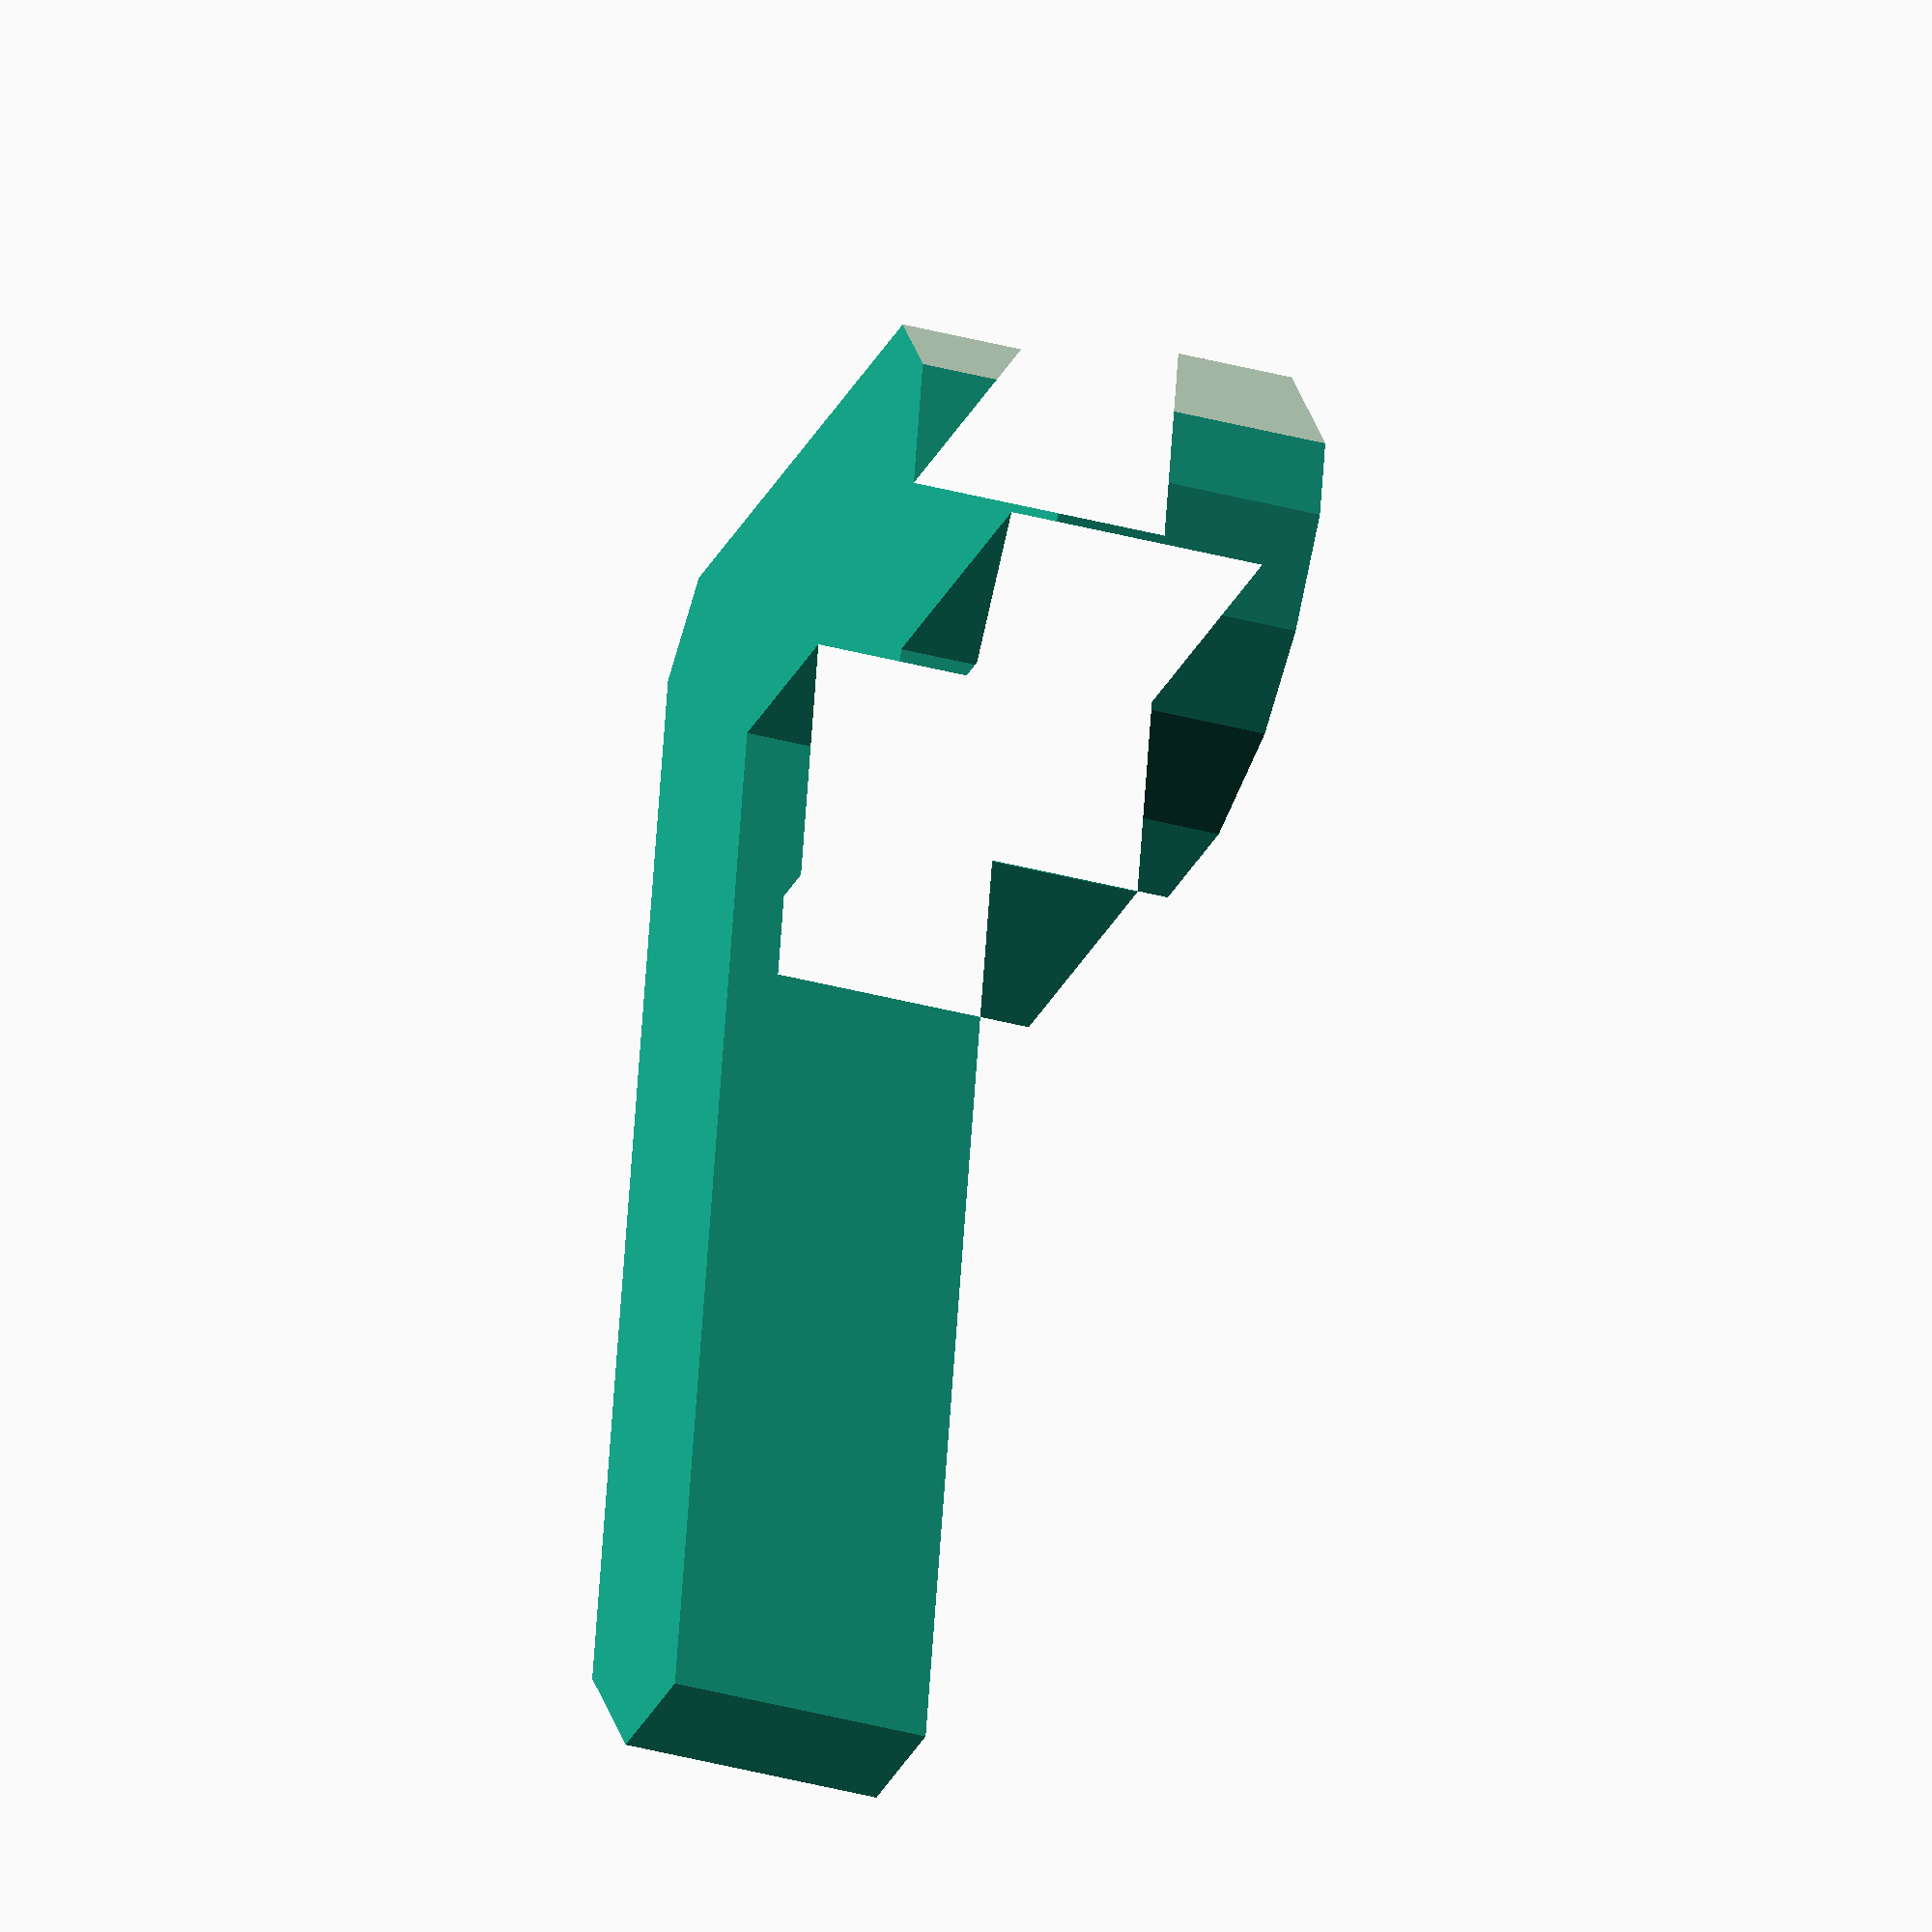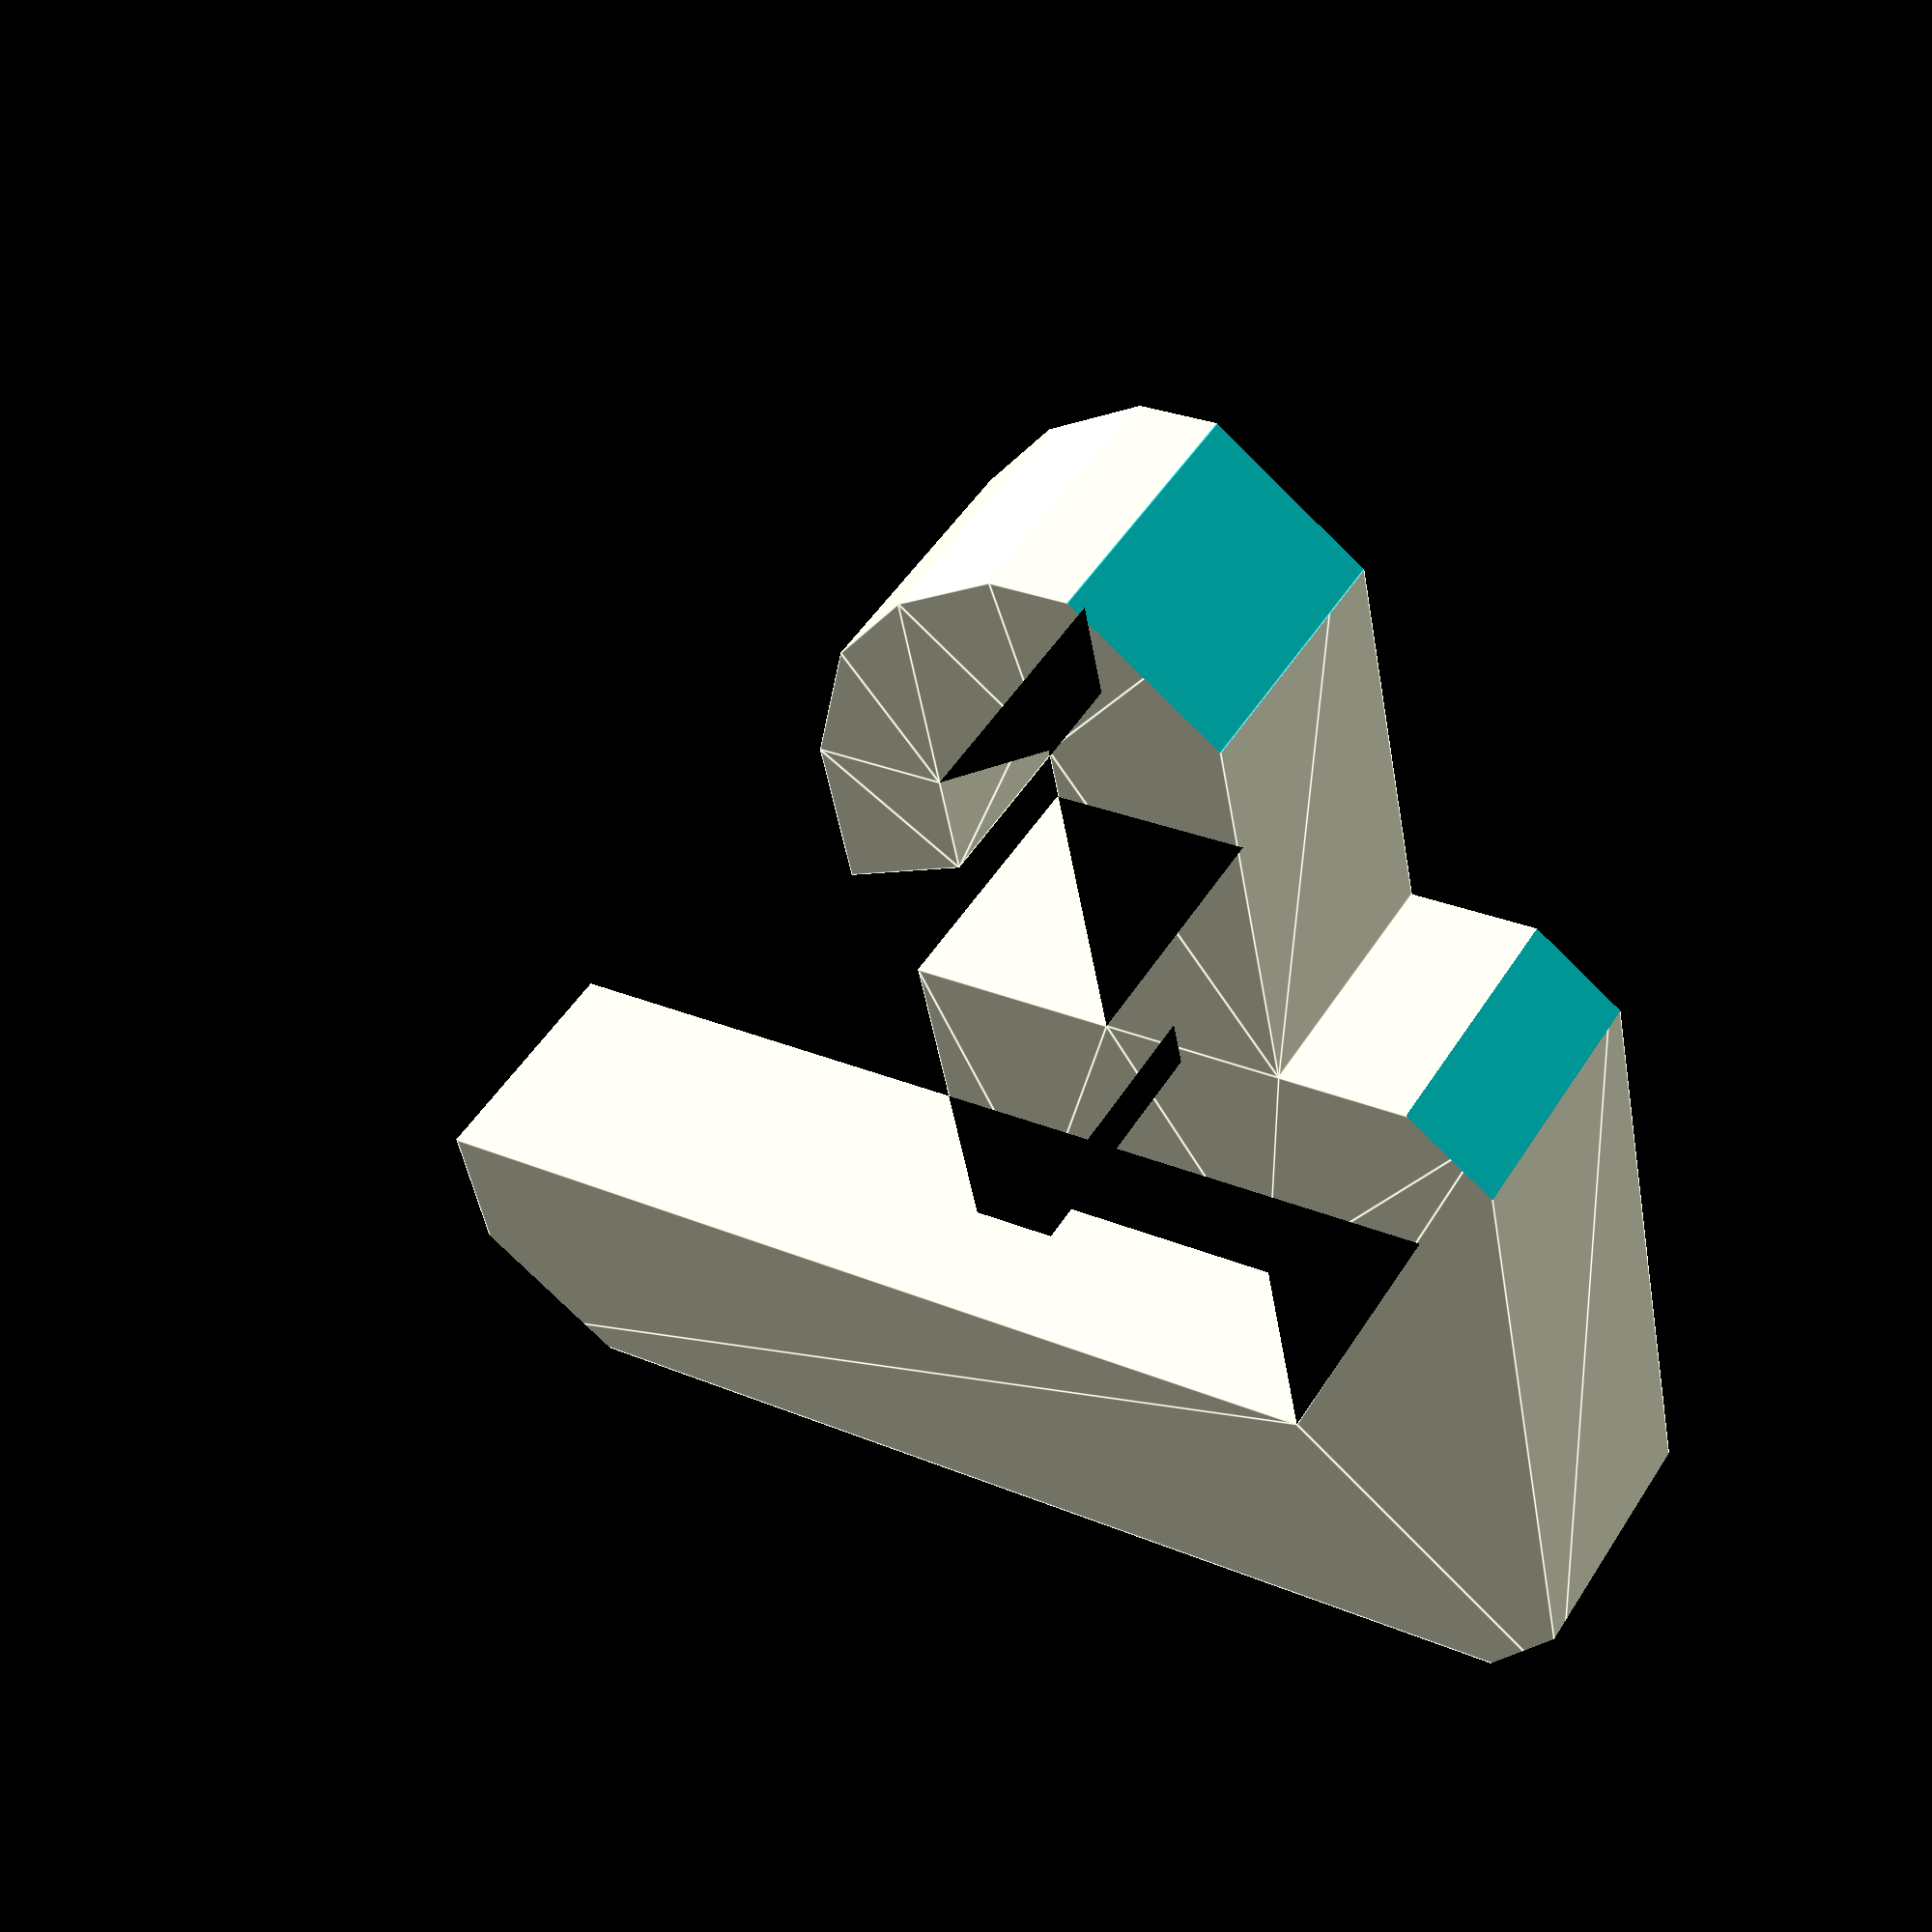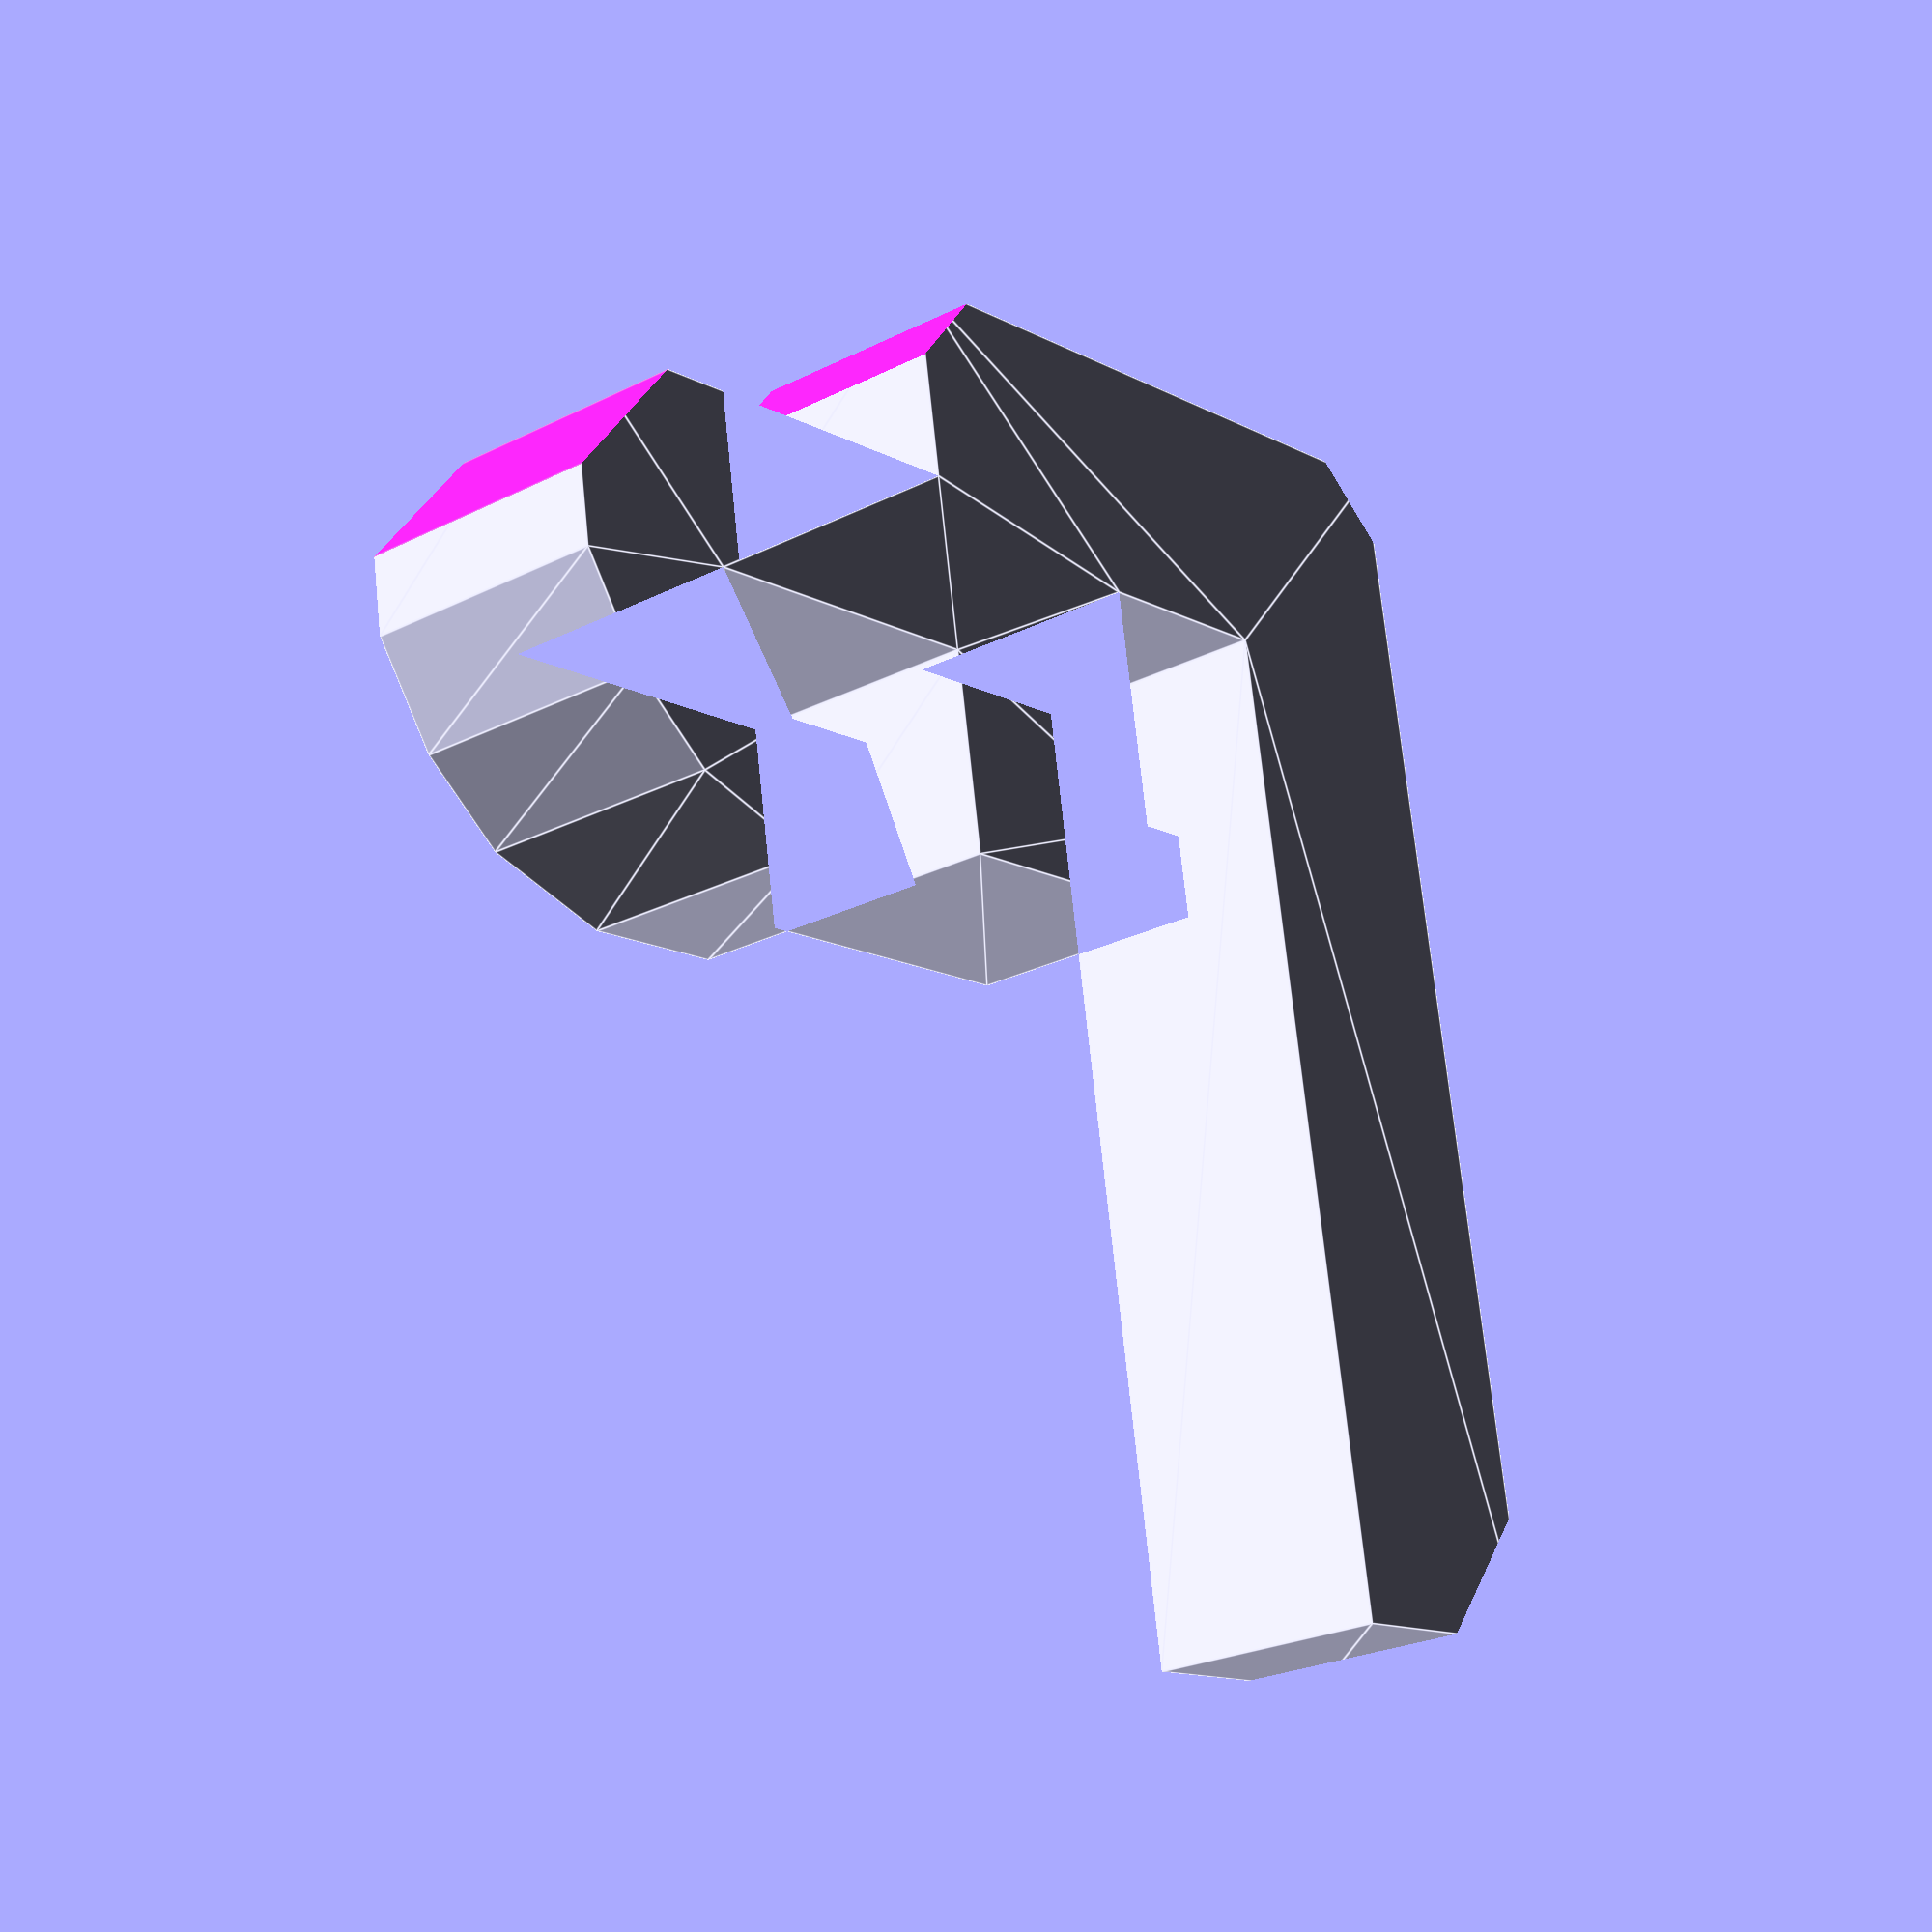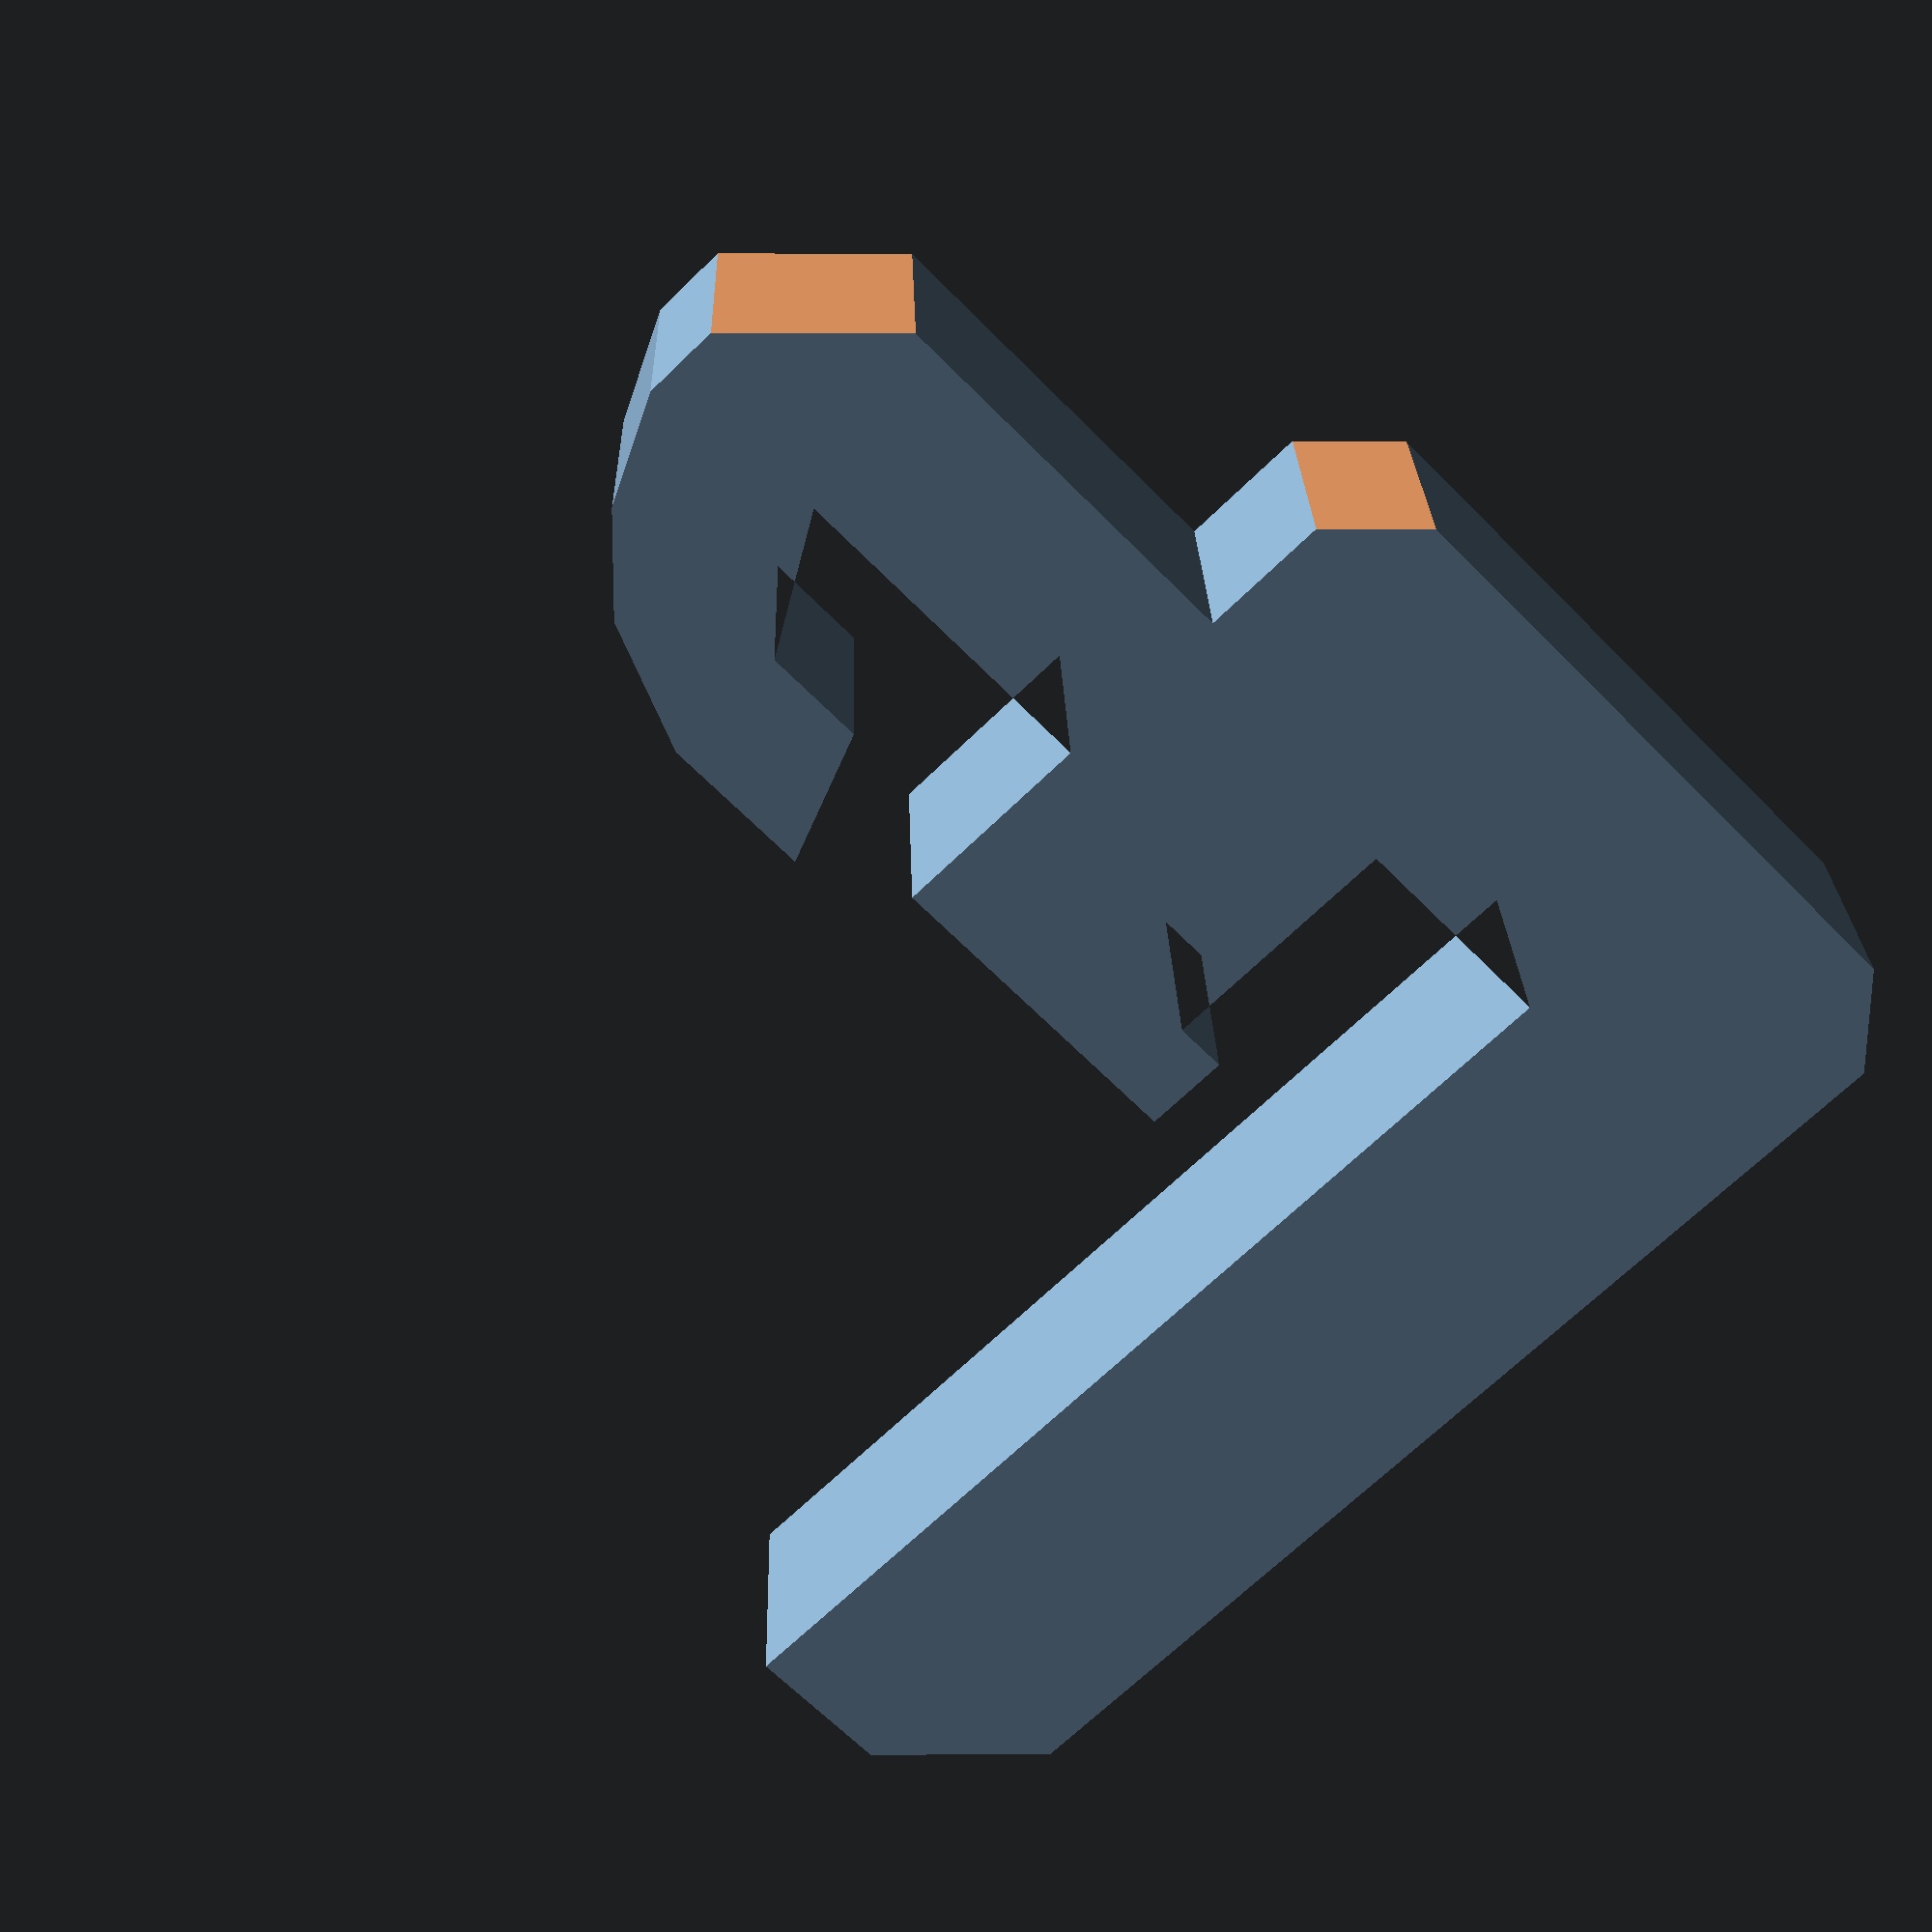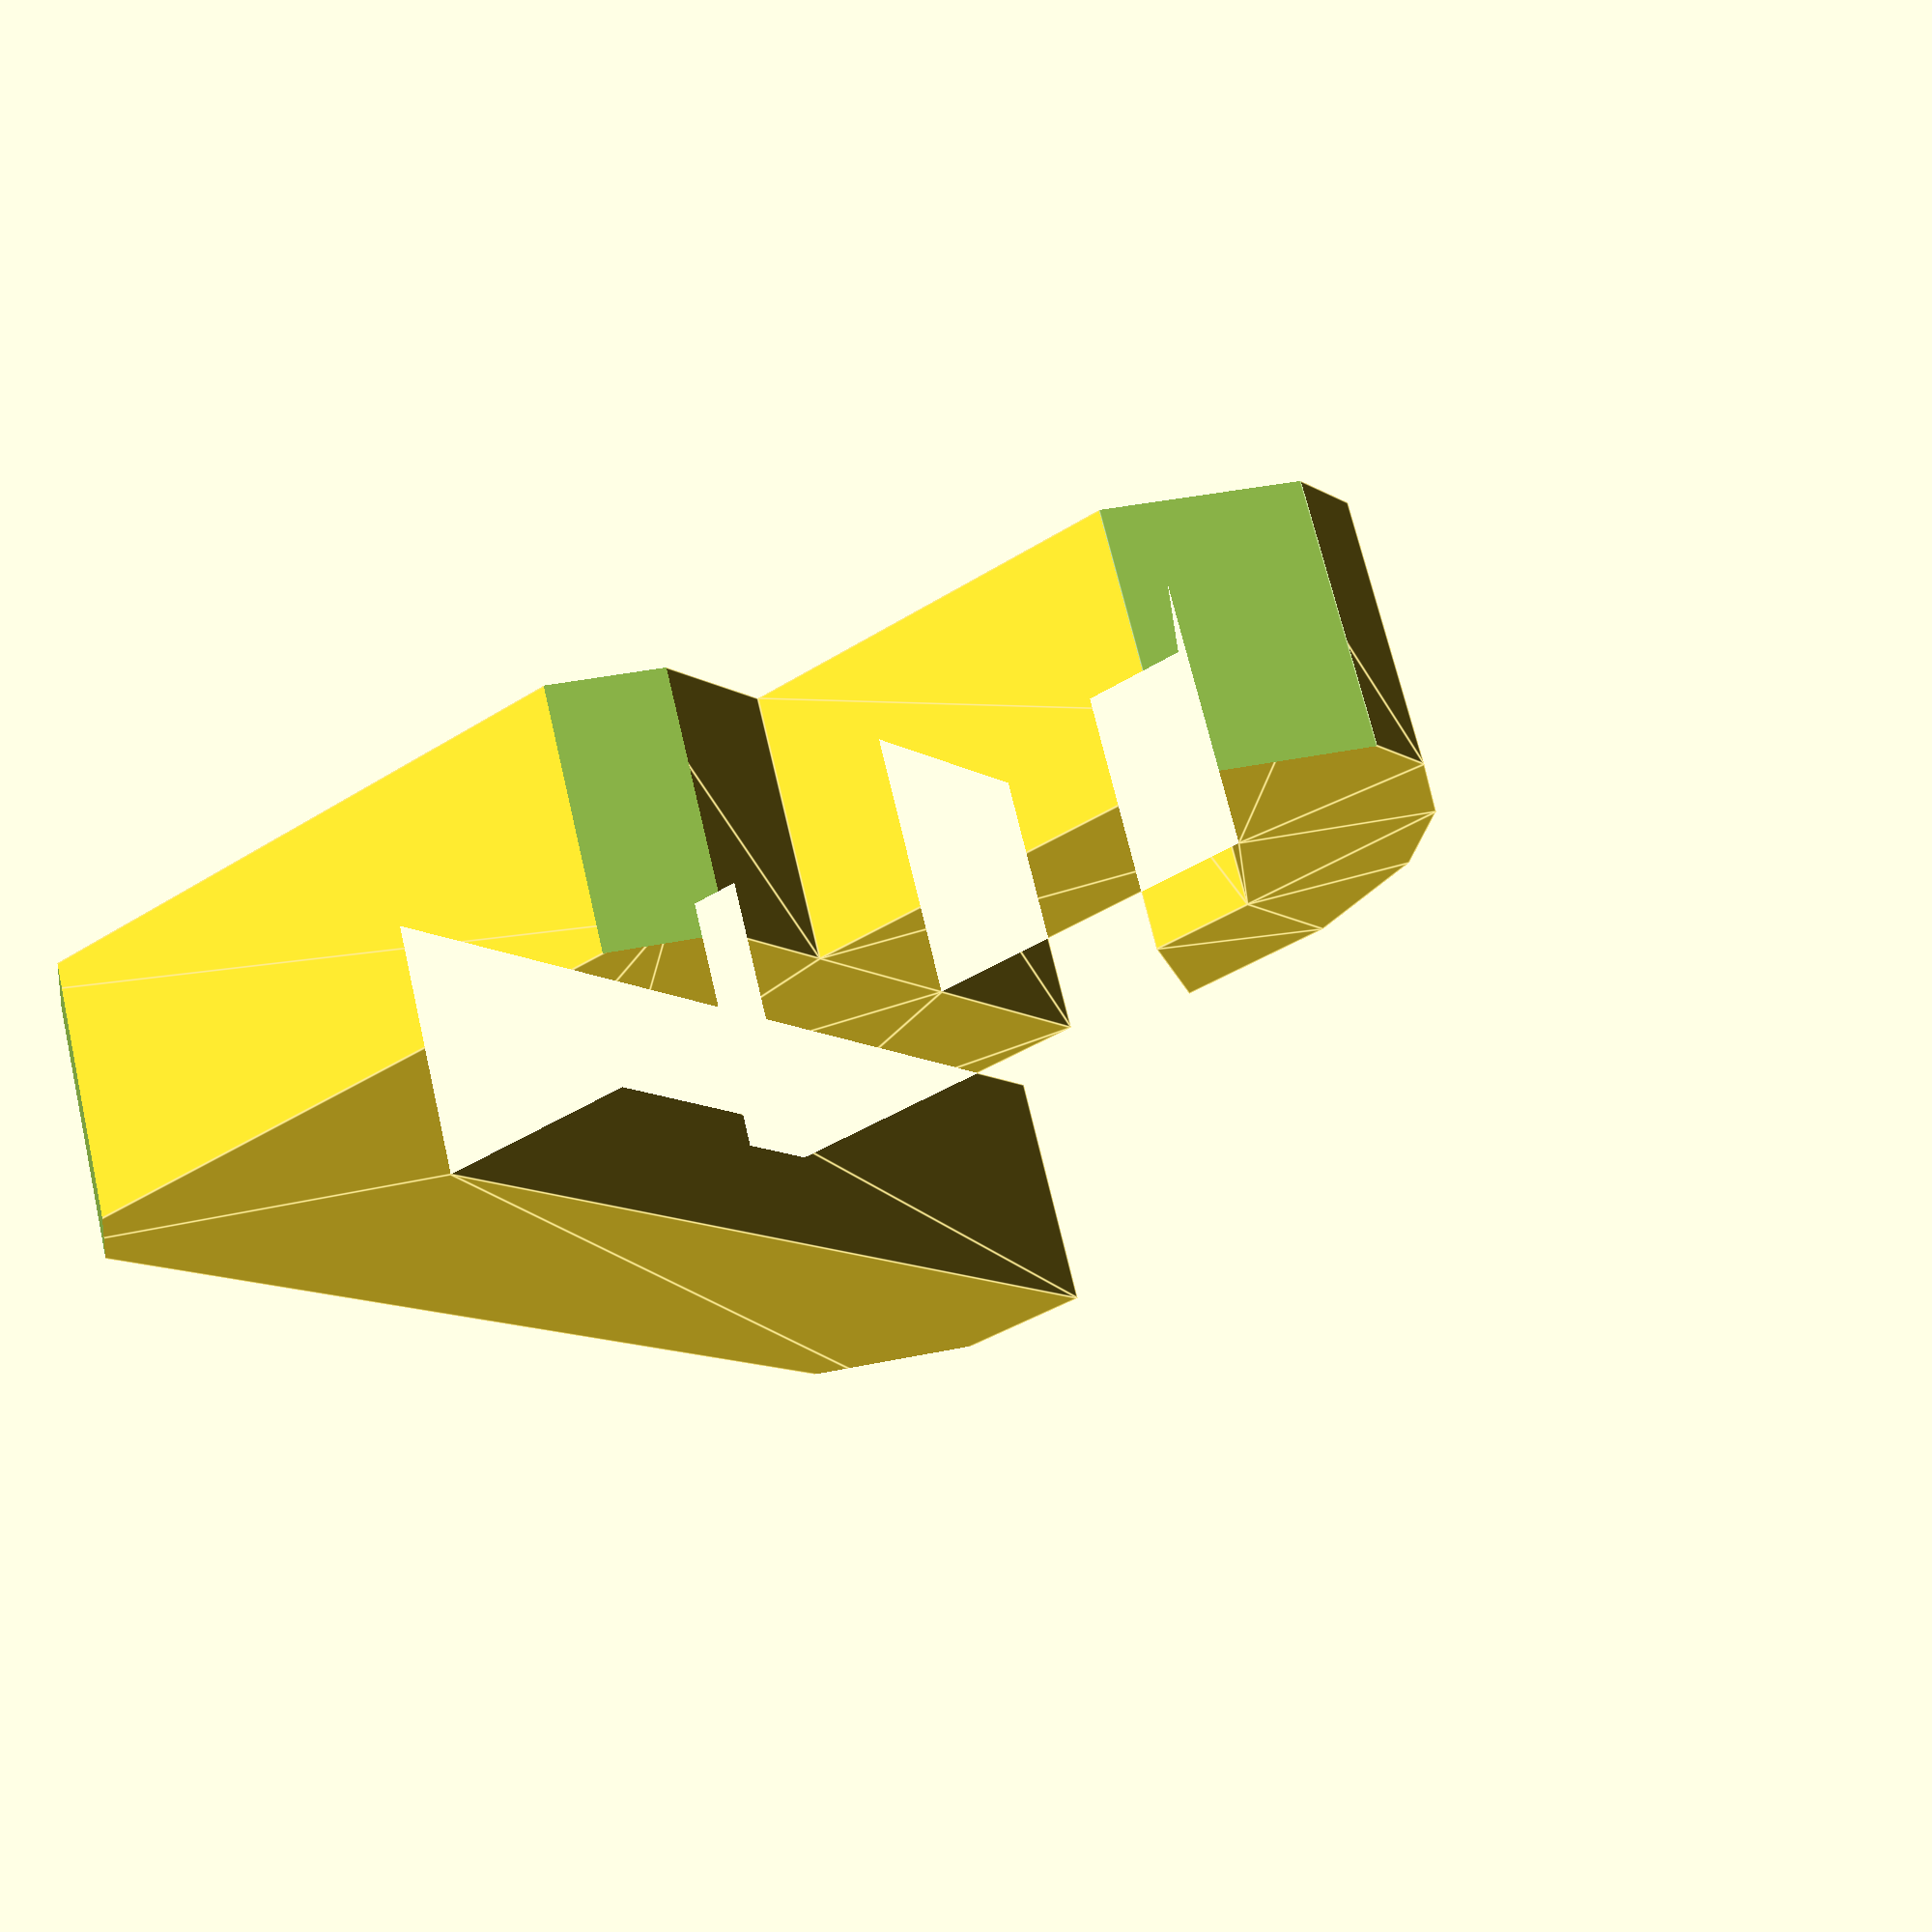
<openscad>
difference() {
    linear_extrude(height=10) {
        translate([5, 0, 0]) hone();
        hook();
    }
    translate([-1, -1, -1]) cylinder(h=13, r=5, $fn=4);
    translate([-1, 31, -1]) cylinder(h=13, r=5, $fn=4);
    translate([8, -20, -1]) cylinder(h=13, r=5, $fn=4);
    translate([50, 30, -1]) cylinder(h=13, r=5, $fn=4);
}

// 角の部分
module hone() {
    union() {
        translate([3, -20, 0]) square([7, 20]);
        polygon([[10, -20], [10, -13], [15, -10], [15, -6], [20, -4], [20, -10], [18, -15], [15, -18], [11, -20]]);
    }
}

// フックのベース部分
module hook() {
    union() {
        square([10, 30]);
        translate([10, 19.2, 0]) square([40, 10.8]);
        translate([10, 0, 0]) square([13, 10.8]);
        translate([19.7, 0, 0]) square([3.3, 12.8]);
    }
}
</openscad>
<views>
elev=37.5 azim=78.0 roll=250.9 proj=o view=solid
elev=131.1 azim=348.6 roll=149.0 proj=p view=edges
elev=204.8 azim=260.7 roll=230.5 proj=p view=edges
elev=155.9 azim=315.6 roll=181.3 proj=p view=wireframe
elev=111.6 azim=307.1 roll=13.1 proj=p view=edges
</views>
